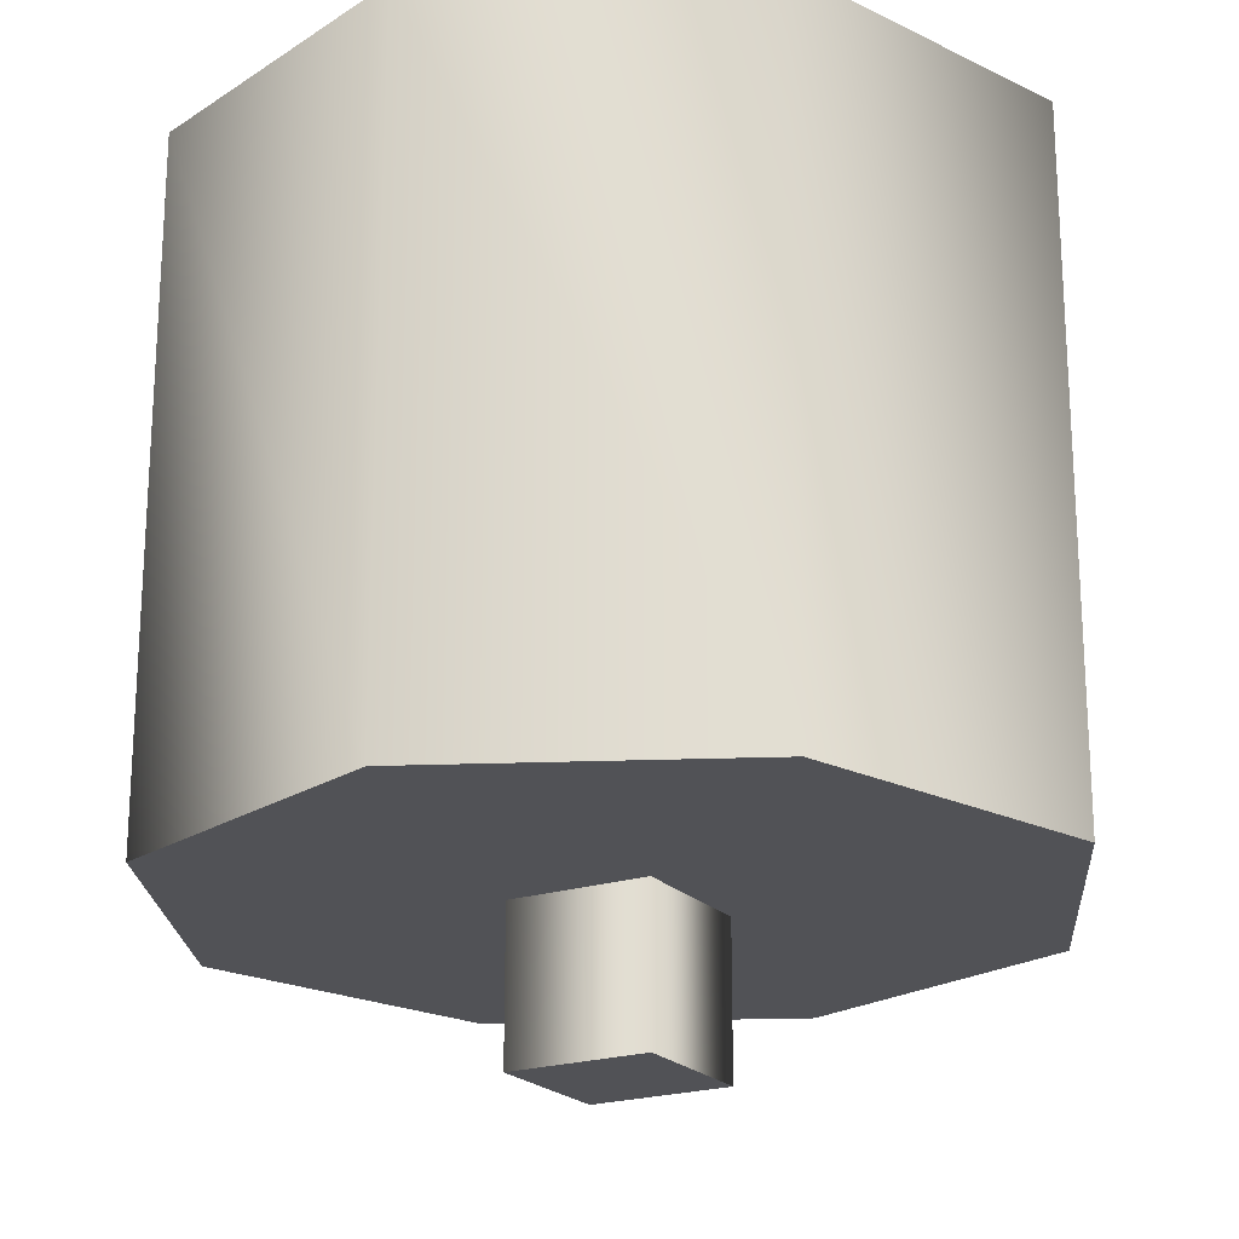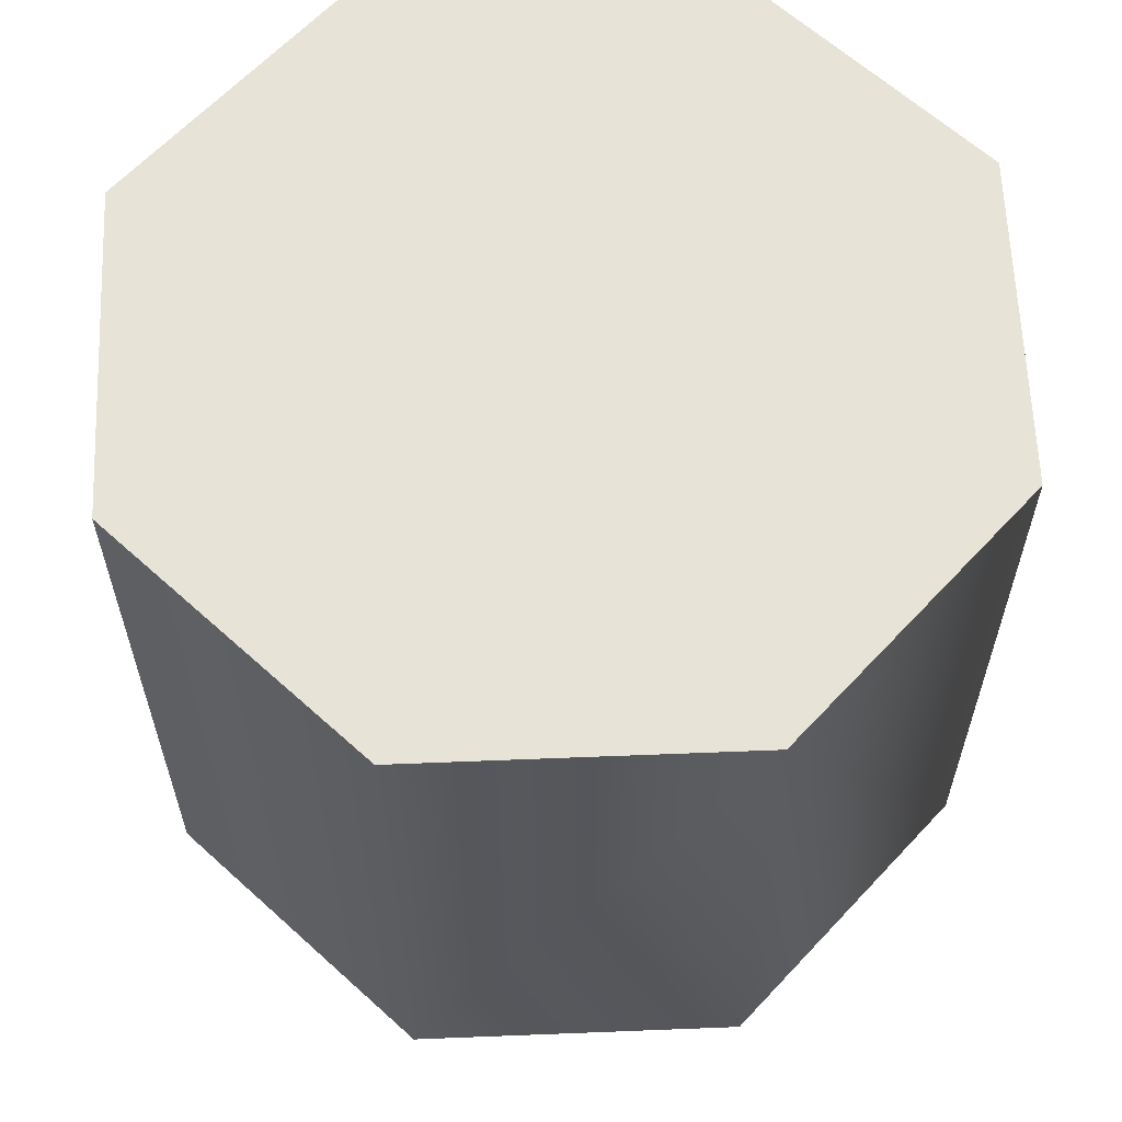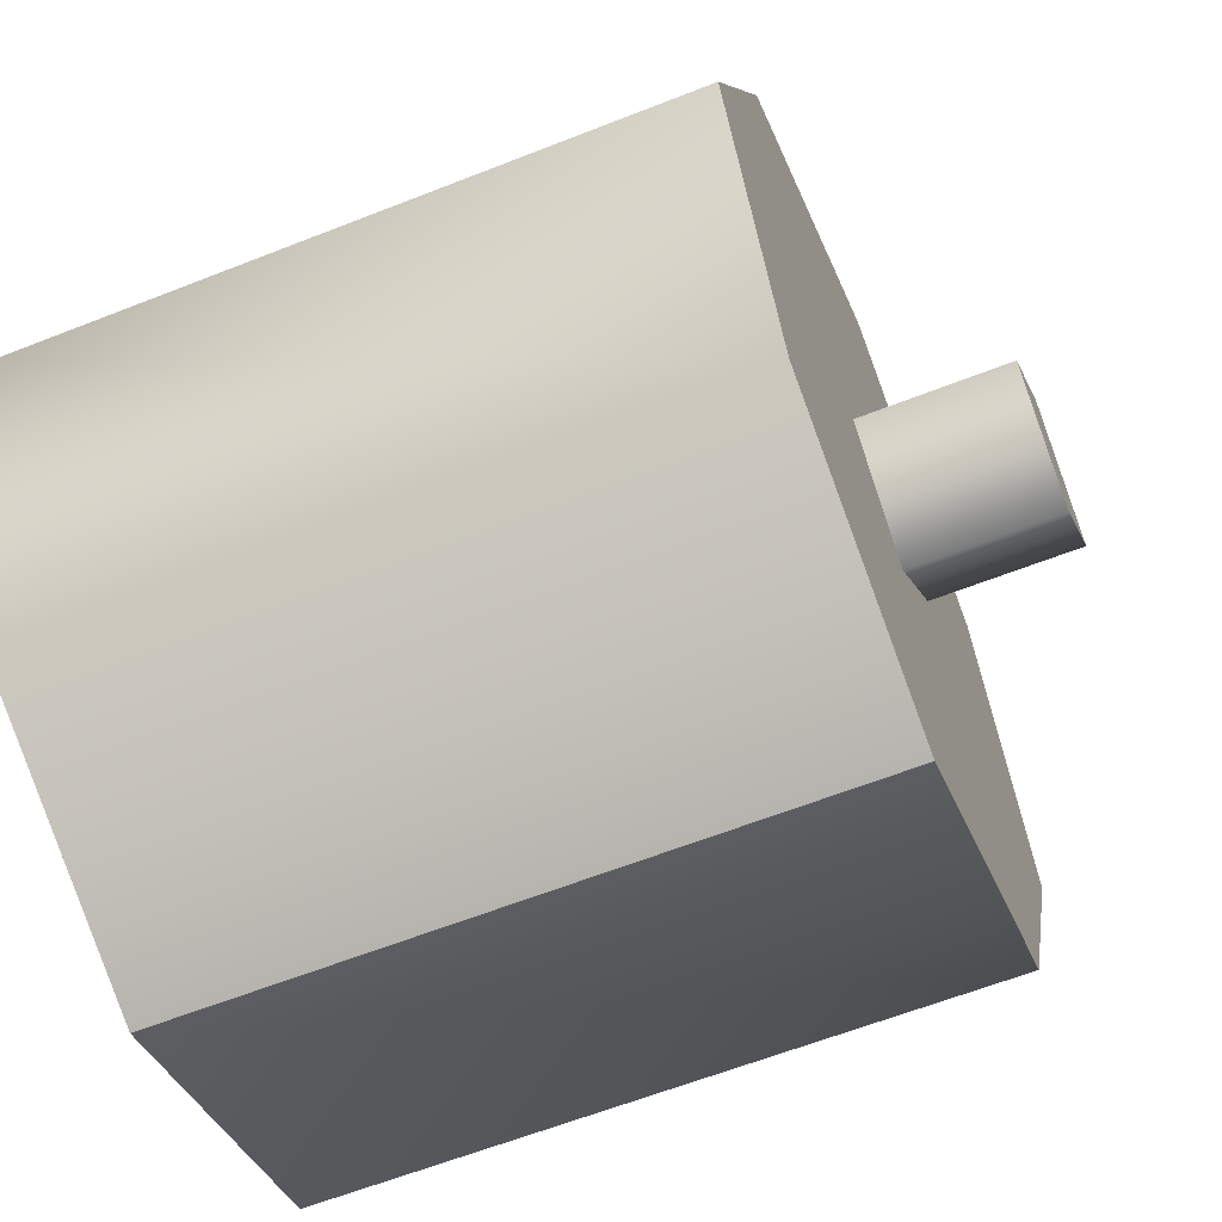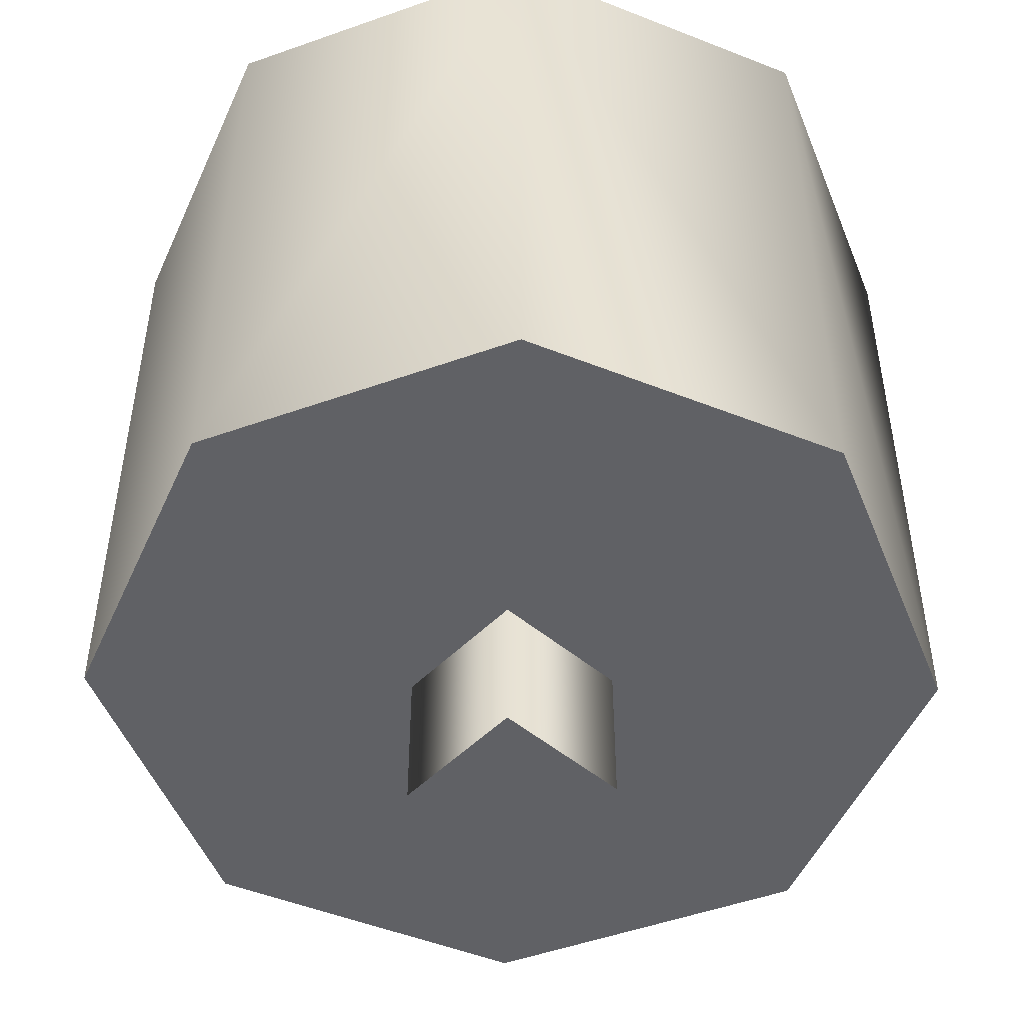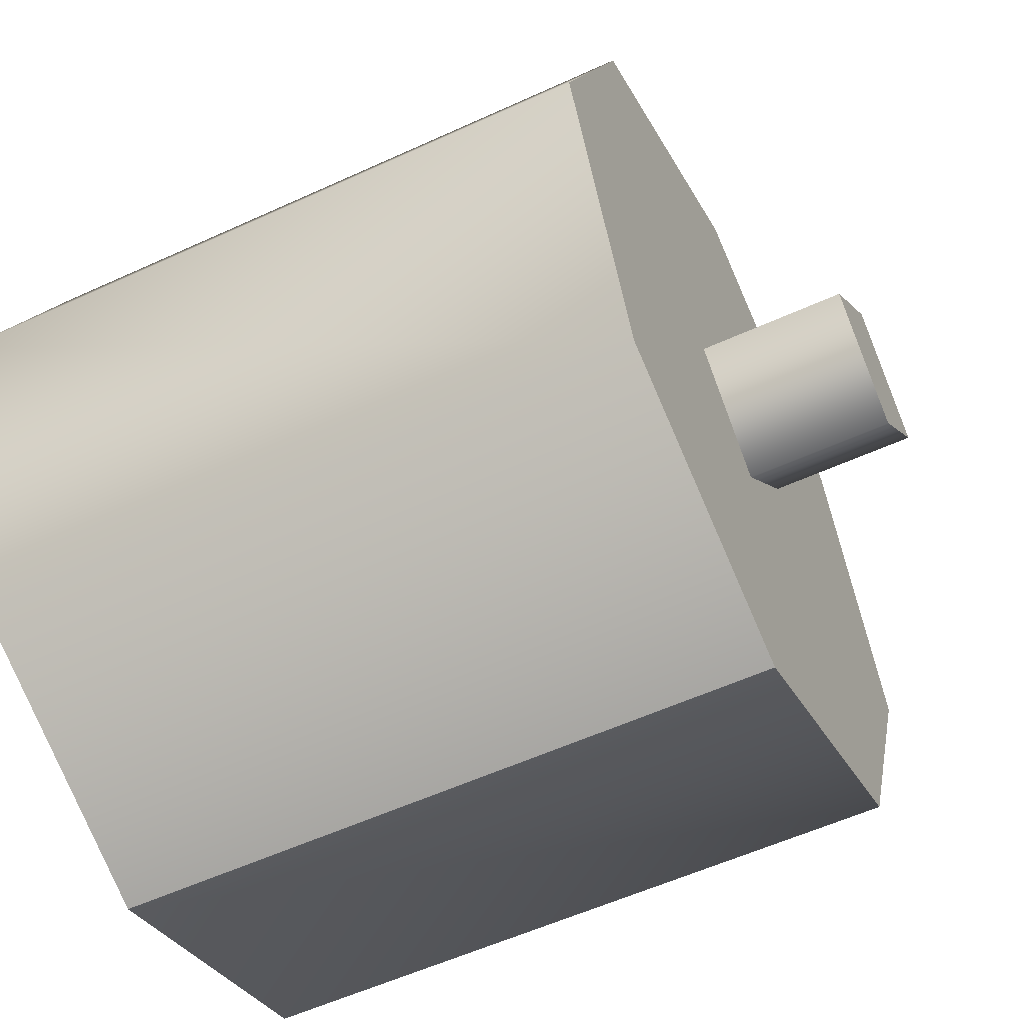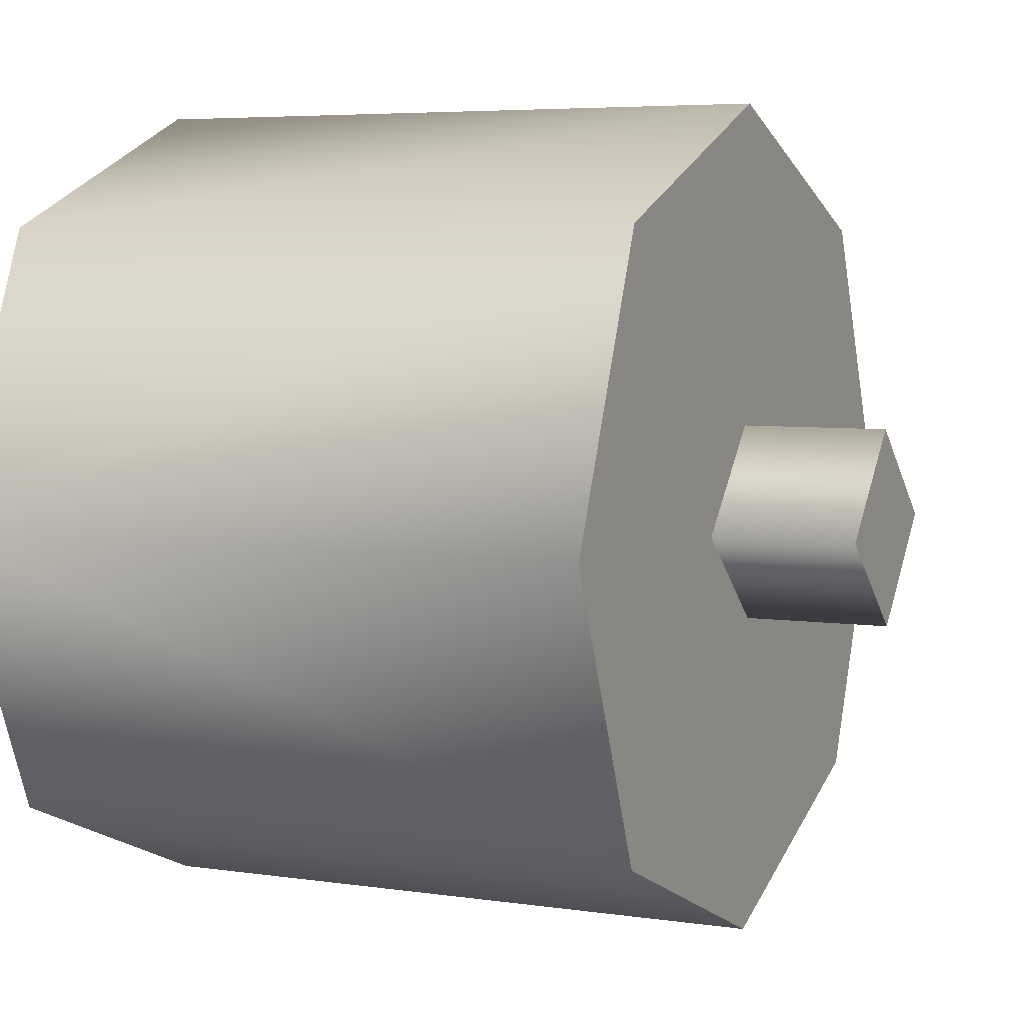
<metadata>
{"format":"obj","ext":"obj","renderer":"f3d","projection":"perspective","resolution":1024,"background":"white","views":[{"elev":-21.3,"azim":-18.6,"up":"+Y"},{"elev":62.3,"azim":-114.8,"up":"+Y"},{"elev":-61.7,"azim":-68.1,"up":"+Z"},{"elev":-49.9,"azim":-91.1,"up":"+Y"},{"elev":-56.1,"azim":-64.3,"up":"+Z"},{"elev":5.3,"azim":-64.7,"up":"+Z"}]}
</metadata>
<code>
v -0.02494 0 0.398
v 0.398 0 0.02494
v -0.398 0 -0.02493
v 0.398 0 0.02494
v 0.02494 -5e-06 -0.398
v -0.398 0 -0.02493
v -0.398 0 -0.02493
v 0.02494 -5e-06 -0.398
v -0.398 0.9355 -0.02493
v 0.02494 -5e-06 -0.398
v 0.02494 0.9355 -0.398
v -0.398 0.9355 -0.02493
v 0.02494 -5e-06 -0.398
v 0.398 0 0.02494
v 0.02494 0.9355 -0.398
v 0.398 0 0.02494
v 0.398 0.9355 0.02494
v 0.02494 0.9355 -0.398
v 0.398 0 0.02494
v -0.02494 0 0.398
v 0.398 0.9355 0.02494
v -0.02494 0 0.398
v -0.02494 0.9355 0.398
v 0.398 0.9355 0.02494
v -0.398 0.9355 -0.02493
v -0.02494 0.9355 0.398
v -0.02494 0 0.398
v -0.398 0 -0.02493
v -0.398 0.9355 -0.02493
v -0.02494 0 0.398
v -1.2 3.309 1.2
v 5.3e-05 3.309 1.697
v 5.3e-05 0.5938 1.697
v -1.2 0.5938 1.2
v -1.2 3.309 1.2
v 5.3e-05 0.5938 1.697
v -1.697 3.309 6.3e-05
v -1.2 3.309 1.2
v -1.2 0.5938 1.2
v -1.697 0.5938 6.3e-05
v -1.697 3.309 6.3e-05
v -1.2 0.5938 1.2
v -1.697 3.309 6.3e-05
v -1.697 0.5938 6.3e-05
v -1.2 0.5938 -1.2
v -1.2 3.309 -1.2
v -1.697 3.309 6.3e-05
v -1.2 0.5938 -1.2
v -1.2 0.5938 -1.2
v -5.8e-05 0.5938 -1.697
v -1.2 3.309 -1.2
v -5.8e-05 0.5938 -1.697
v -5.6e-05 3.309 -1.697
v -1.2 3.309 -1.2
v 5.3e-05 0.5938 1.697
v 5.3e-05 3.309 1.697
v 1.2 0.5938 1.2
v 5.3e-05 3.309 1.697
v 1.2 3.309 1.2
v 1.2 0.5938 1.2
v 1.2 0.5938 1.2
v 1.2 3.309 1.2
v 1.697 0.5938 -6.1e-05
v 1.2 3.309 1.2
v 1.697 3.309 -6.1e-05
v 1.697 0.5938 -6.1e-05
v 1.697 0.5938 -6.1e-05
v 1.697 3.309 -6.1e-05
v 1.2 0.5938 -1.2
v 1.697 3.309 -6.1e-05
v 1.2 3.309 -1.2
v 1.2 0.5938 -1.2
v 1.2 0.5938 -1.2
v 1.2 3.309 -1.2
v -5.6e-05 3.309 -1.697
v -5.8e-05 0.5938 -1.697
v 1.2 0.5938 -1.2
v -5.6e-05 3.309 -1.697
v -3e-06 0.5938 3e-06
v -5.8e-05 0.5938 -1.697
v -1.2 0.5938 -1.2
v -3e-06 0.5938 3e-06
v 1.2 0.5938 -1.2
v -5.8e-05 0.5938 -1.697
v -3e-06 0.5938 3e-06
v 1.697 0.5938 -6.1e-05
v 1.2 0.5938 -1.2
v -3e-06 0.5938 3e-06
v 1.2 0.5938 1.2
v 1.697 0.5938 -6.1e-05
v -3e-06 0.5938 3e-06
v 5.3e-05 0.5938 1.697
v 1.2 0.5938 1.2
v -3e-06 0.5938 3e-06
v -1.2 0.5938 1.2
v 5.3e-05 0.5938 1.697
v -3e-06 0.5938 3e-06
v -1.697 0.5938 6.3e-05
v -1.2 0.5938 1.2
v -3e-06 0.5938 3e-06
v -1.2 0.5938 -1.2
v -1.697 0.5938 6.3e-05
v 0 3.309 -3e-06
v 1.2 3.309 -1.2
v 1.697 3.309 -6.1e-05
v 0 3.309 -3e-06
v -5.6e-05 3.309 -1.697
v 1.2 3.309 -1.2
v 0 3.309 -3e-06
v -1.2 3.309 -1.2
v -5.6e-05 3.309 -1.697
v 0 3.309 -3e-06
v -1.697 3.309 6.3e-05
v -1.2 3.309 -1.2
v 0 3.309 -3e-06
v -1.2 3.309 1.2
v -1.697 3.309 6.3e-05
v 0 3.309 -3e-06
v 5.3e-05 3.309 1.697
v -1.2 3.309 1.2
v 0 3.309 -3e-06
v 1.2 3.309 1.2
v 5.3e-05 3.309 1.697
v 0 3.309 -3e-06
v 1.697 3.309 -6.1e-05
v 1.2 3.309 1.2
g mtl_t6_attach_optic_vzoom_ballista
f 3 2 1
f 6 5 4
f 9 8 7
f 12 11 10
f 15 14 13
f 18 17 16
f 21 20 19
f 24 23 22
f 27 26 25
f 30 29 28
f 33 32 31
f 36 35 34
f 39 38 37
f 42 41 40
f 45 44 43
f 48 47 46
f 51 50 49
f 54 53 52
f 57 56 55
f 60 59 58
f 63 62 61
f 66 65 64
f 69 68 67
f 72 71 70
f 75 74 73
f 78 77 76
f 81 80 79
f 84 83 82
f 87 86 85
f 90 89 88
f 93 92 91
f 96 95 94
f 99 98 97
f 102 101 100
f 105 104 103
f 108 107 106
f 111 110 109
f 114 113 112
f 117 116 115
f 120 119 118
f 123 122 121
f 126 125 124

</code>
